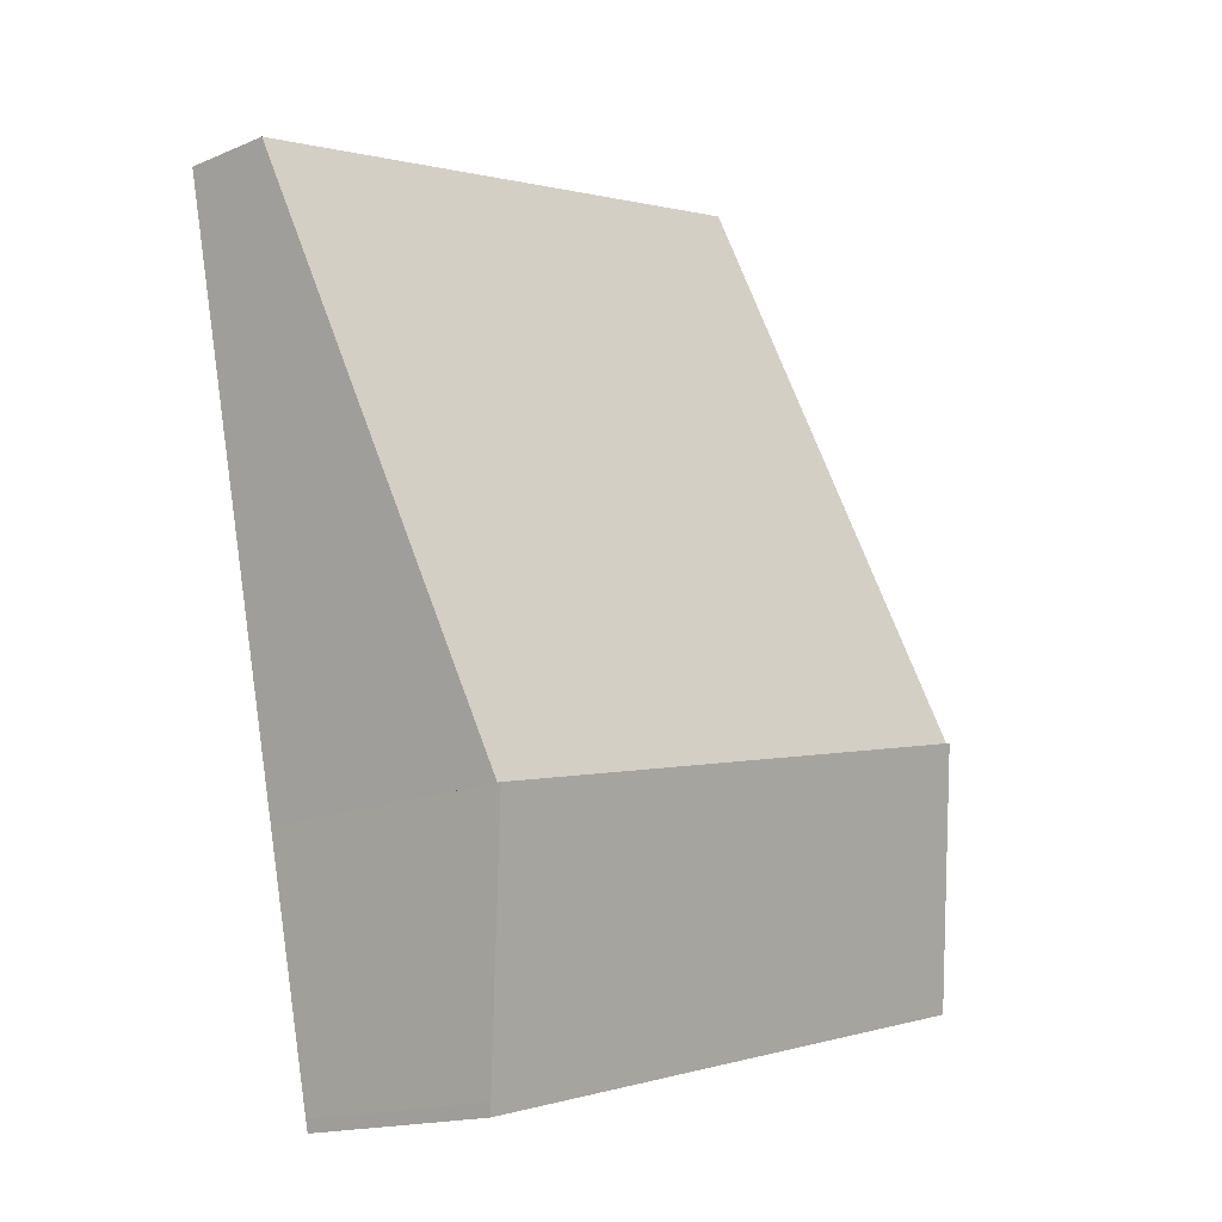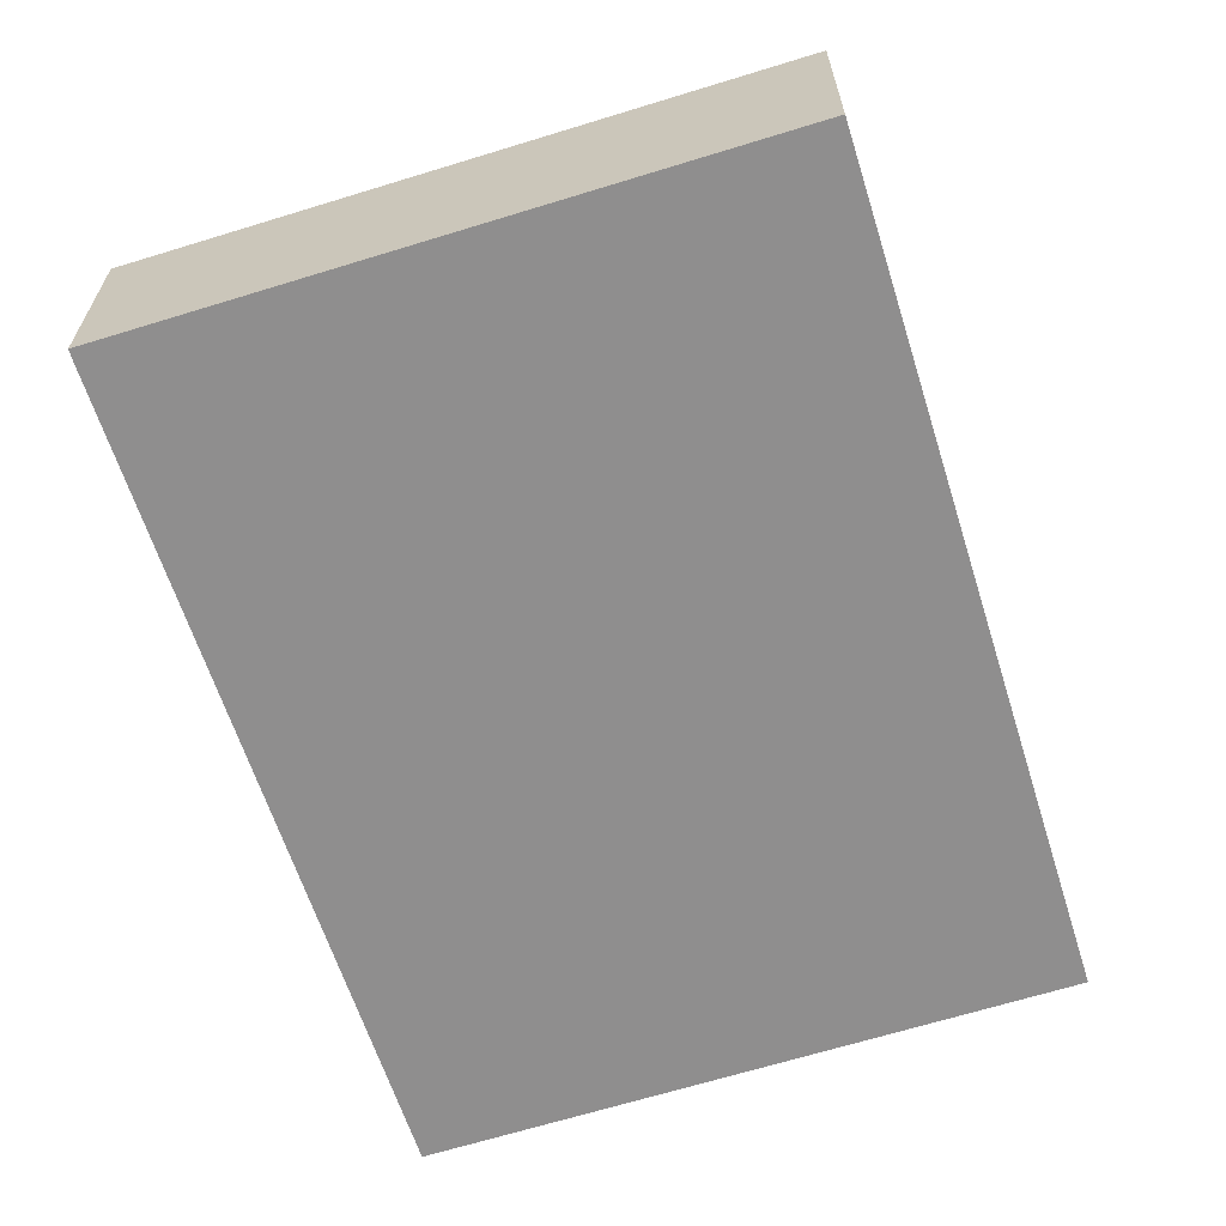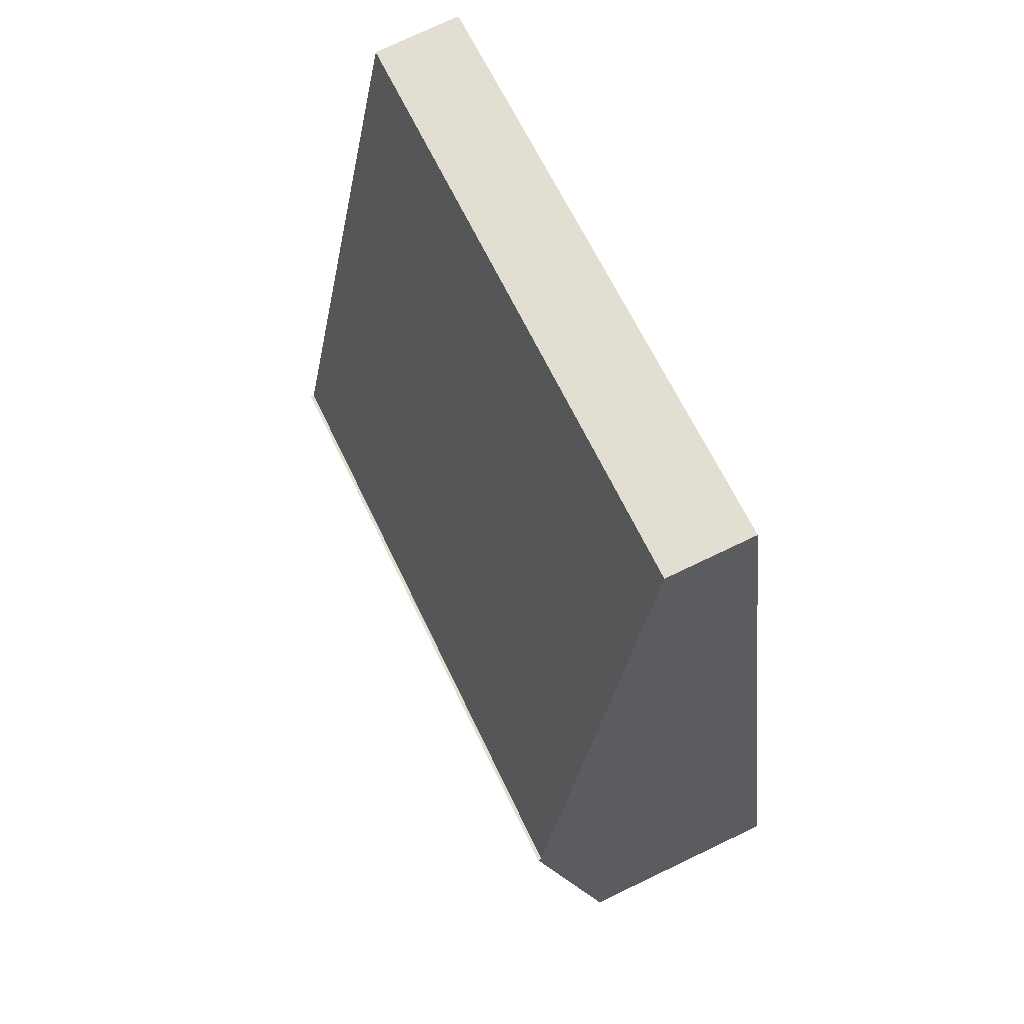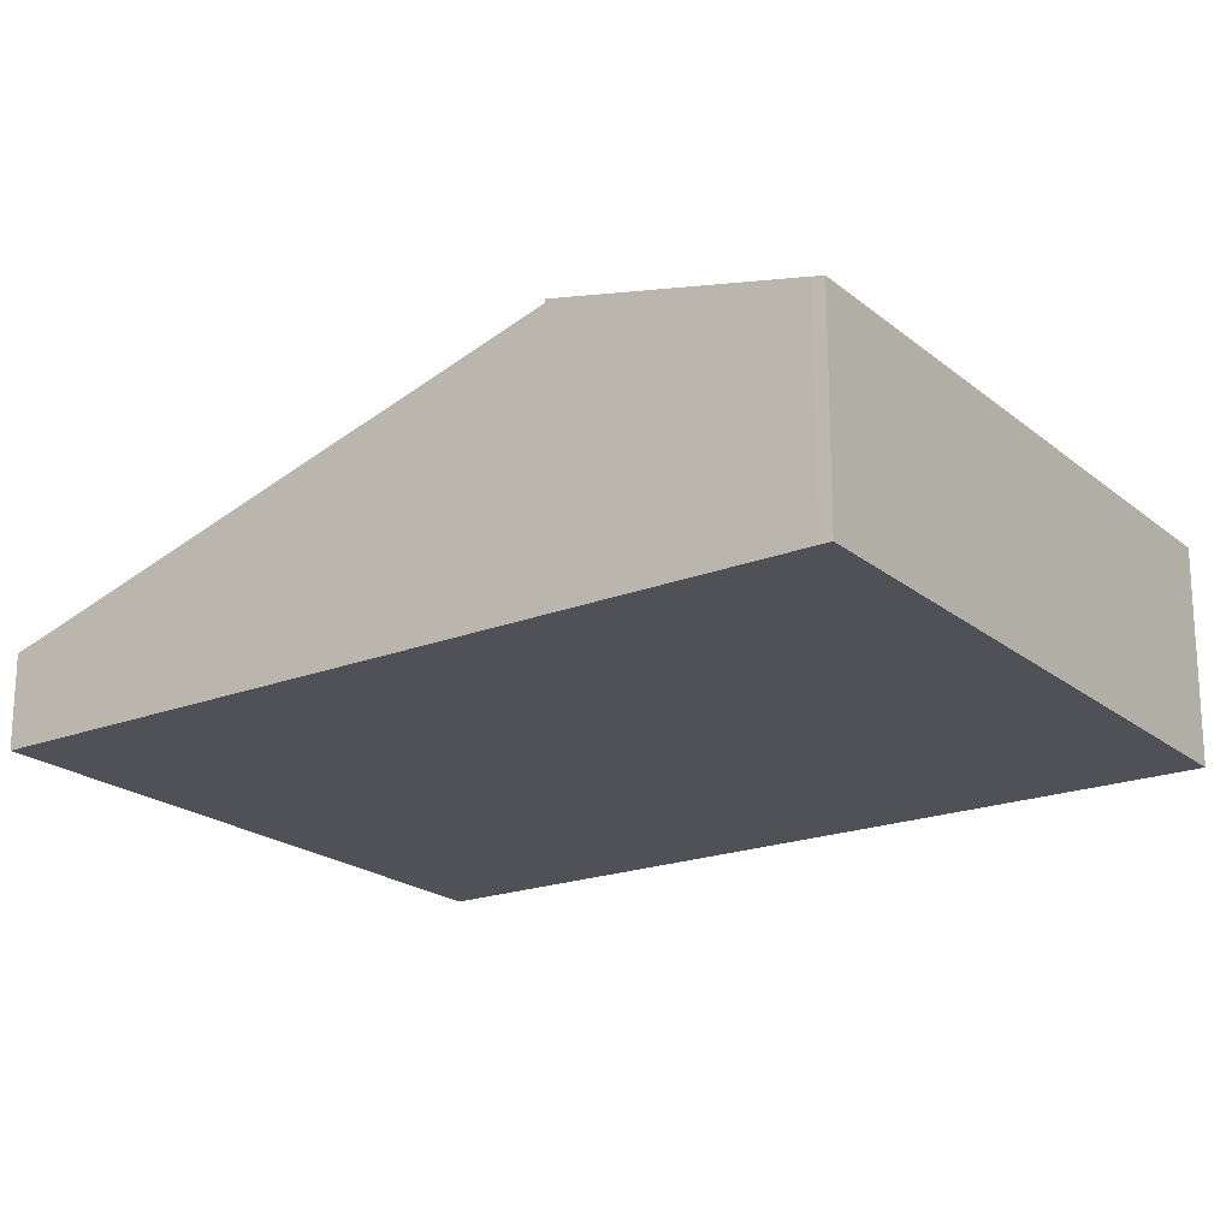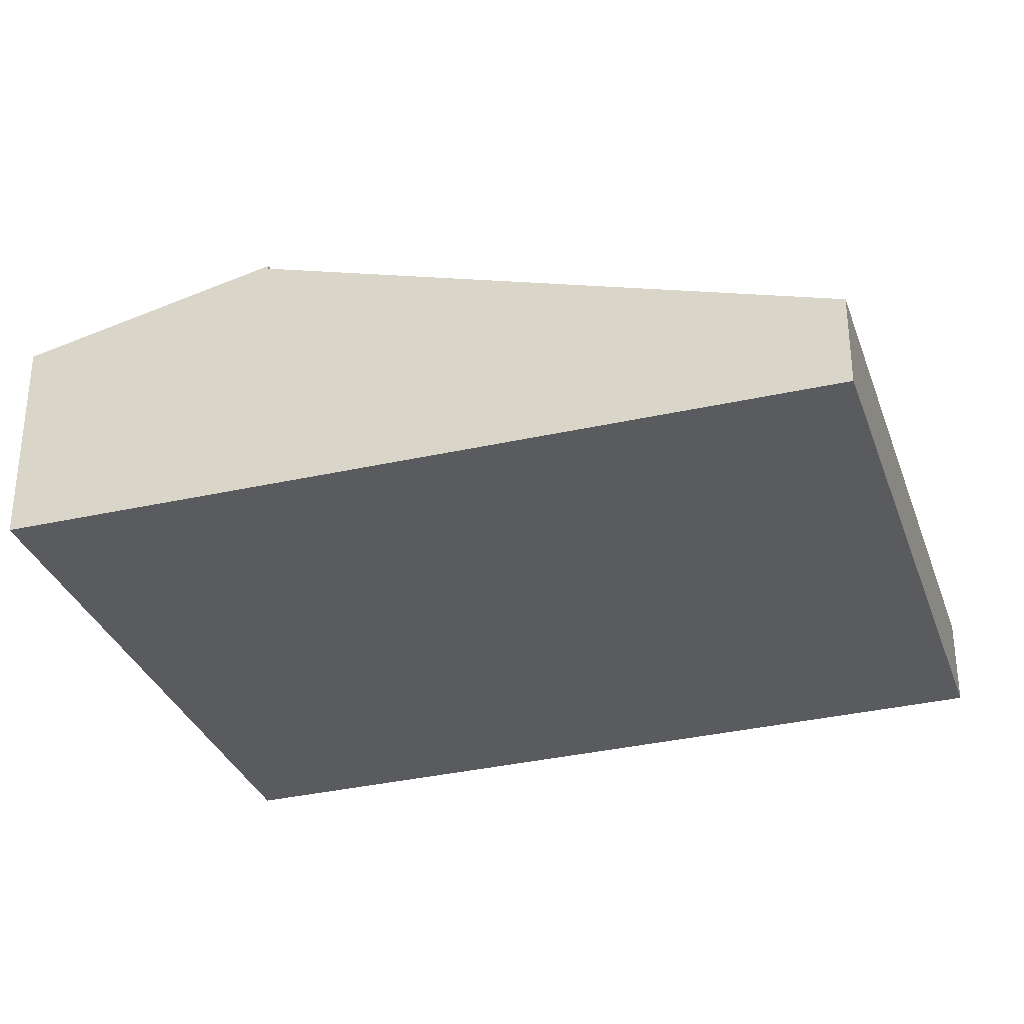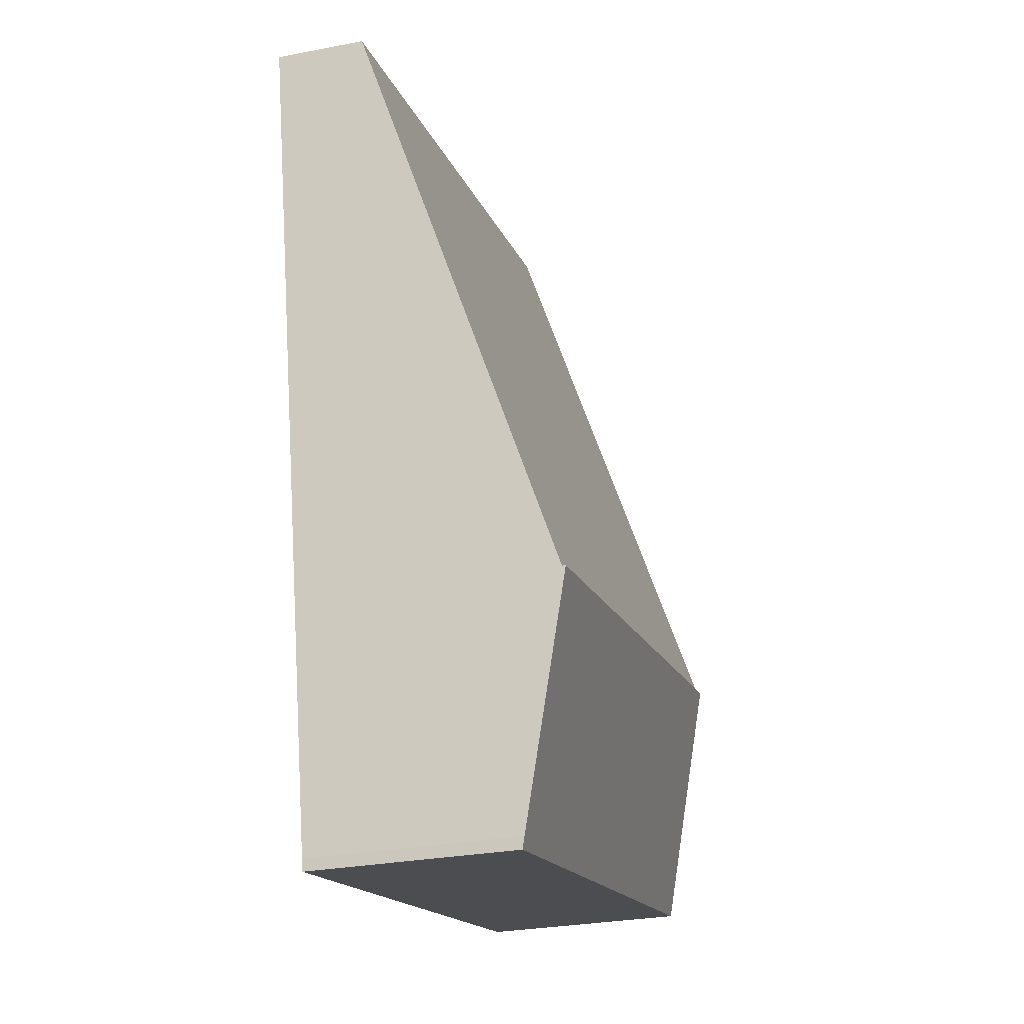
<metadata>
{"format":"obj","ext":"obj","renderer":"f3d","projection":"perspective","resolution":1024,"background":"white","views":[{"elev":-16.1,"azim":131.0,"up":"+Z"},{"elev":-65.0,"azim":-149.9,"up":"+Y"},{"elev":76.1,"azim":-115.5,"up":"+Z"},{"elev":-20.4,"azim":137.4,"up":"+Y"},{"elev":-32.2,"azim":-59.6,"up":"+Y"},{"elev":-28.8,"azim":106.0,"up":"+Z"}]}
</metadata>
<code>
v  0.942 4.33 4.135
v  13.27 1.48 11.11
v  11.32 4.33 1.77
v  3.05 1.495 13.38
v  0.942 -2.532e-16 4.135
v  3.05 -8.196e-16 13.38
v  13.27 -6.802e-16 11.11
v  11.32 -1.084e-16 1.77
v  0 3.452 2.114e-16
v  10.5 3.496 -2.189
v  10.46 3.452 -2.382
v  11.32 4.39 1.77
v  0.942 4.39 4.135
v  0 0 0
v  10.5 1.34e-16 -2.189
v  10.46 1.459e-16 -2.382
g defaultobject
f 1 2 3
f 2 1 4
f 5 4 1
f 4 5 6
f 6 2 4
f 2 6 7
f 2 8 3
f 8 2 7
f 8 1 3
f 1 8 5
f 8 6 5
f 6 8 7
f 9 10 11
f 10 9 12
f 12 9 13
f 9 5 13
f 5 9 14
f 5 12 13
f 12 5 8
f 8 10 12
f 10 8 15
f 15 11 10
f 11 15 16
f 16 9 11
f 9 16 14
f 16 5 14
f 5 16 8
f 8 16 15

</code>
